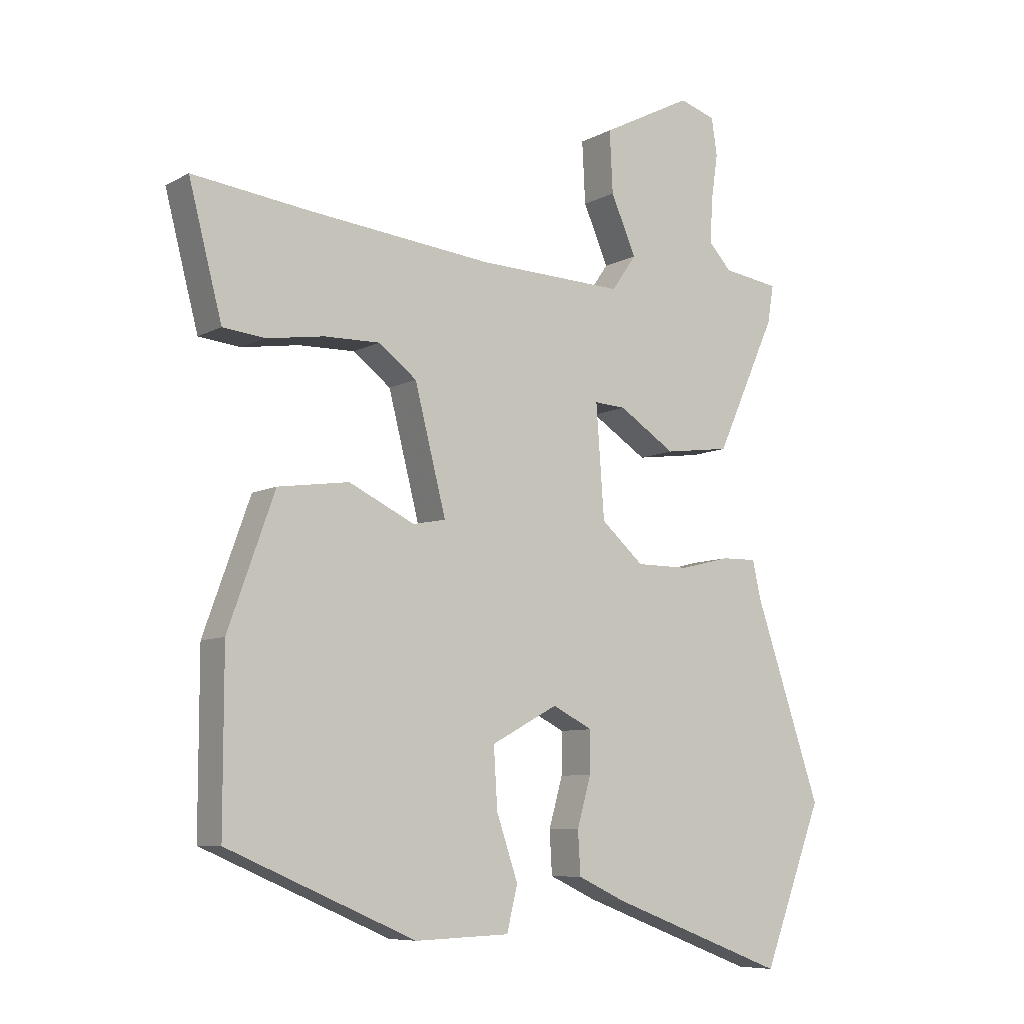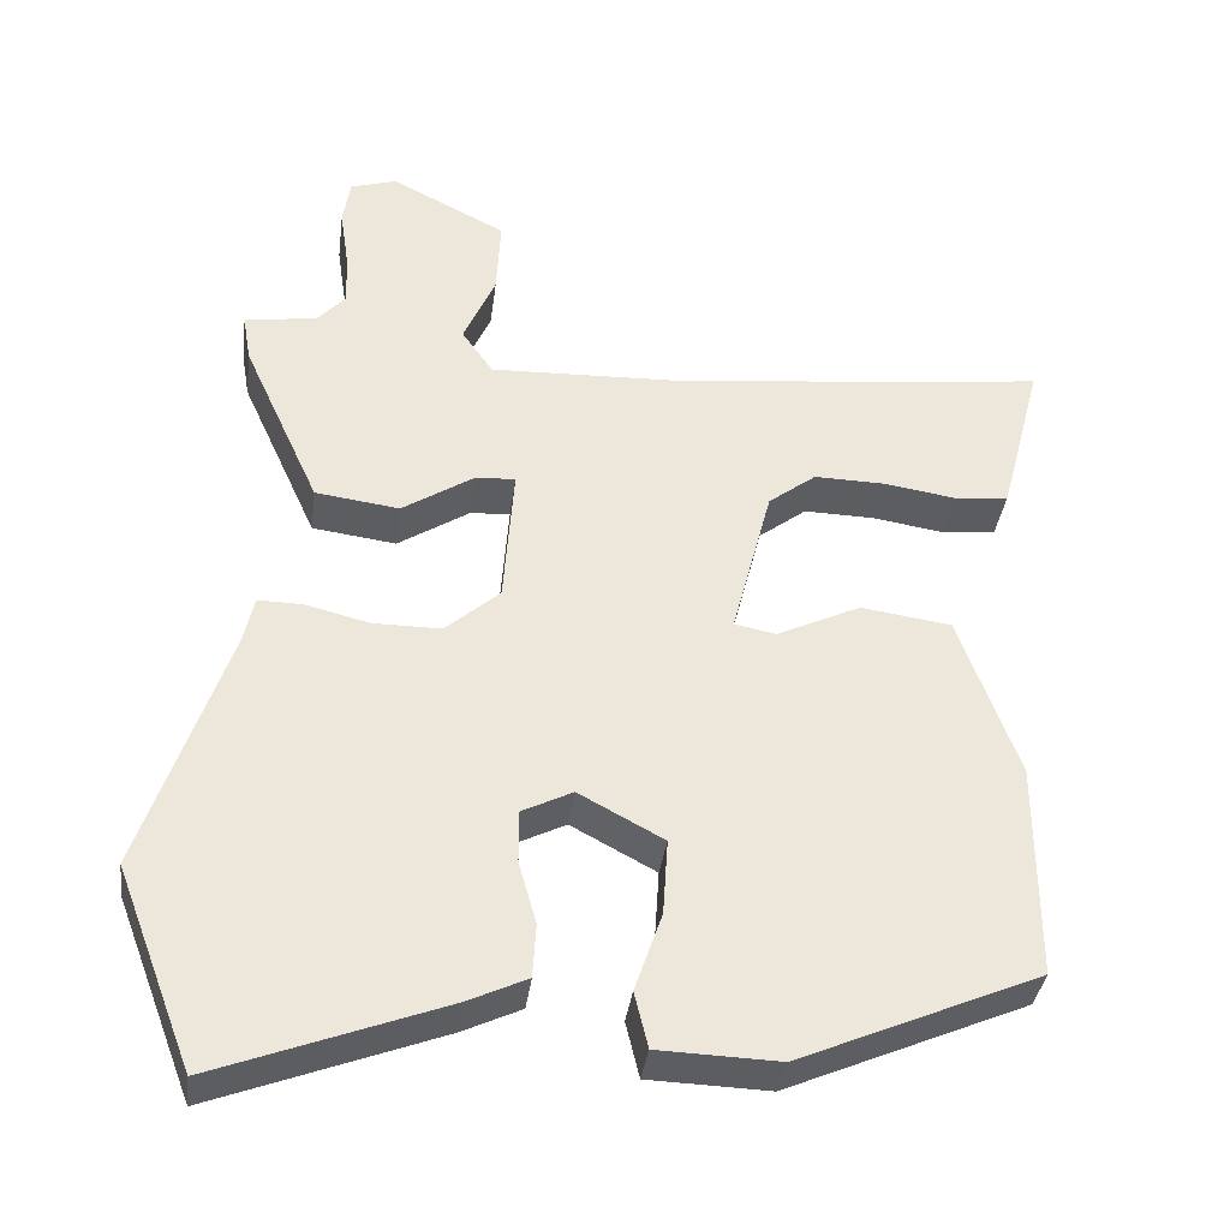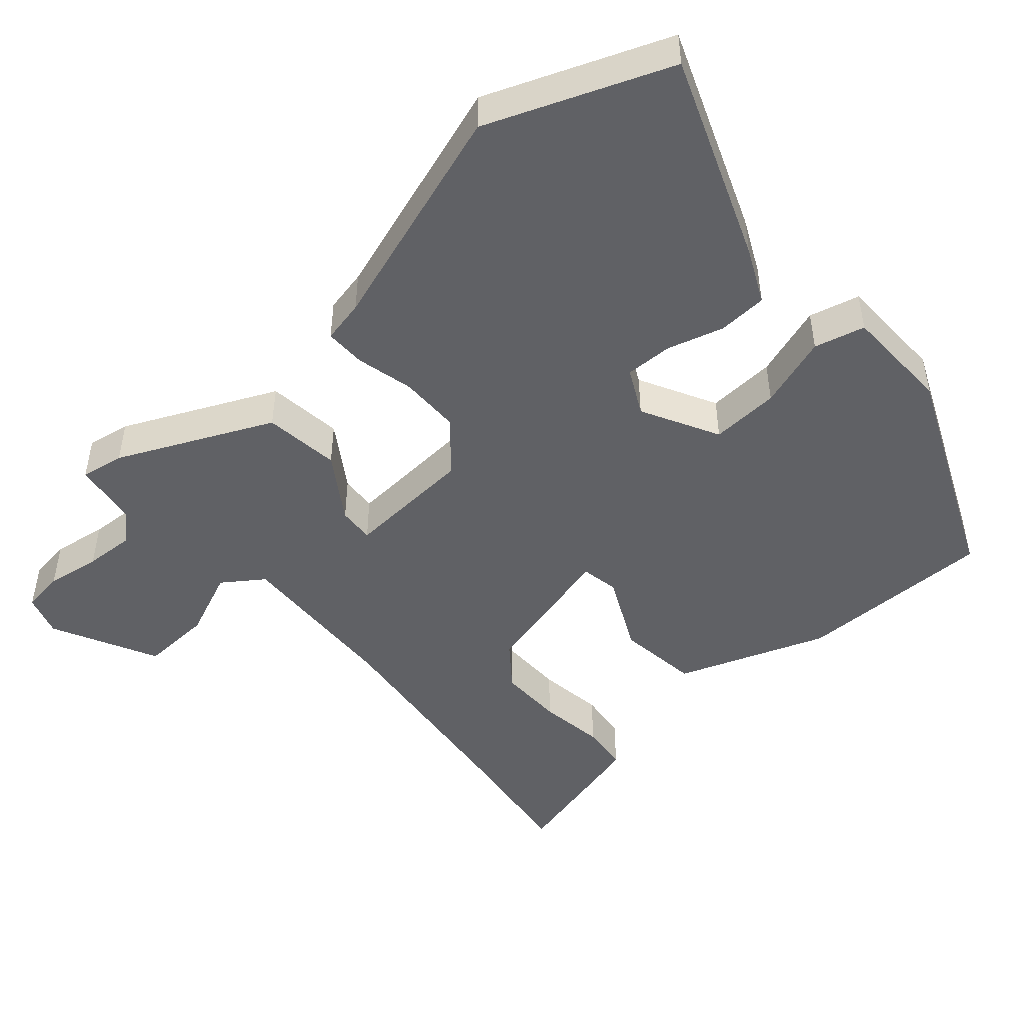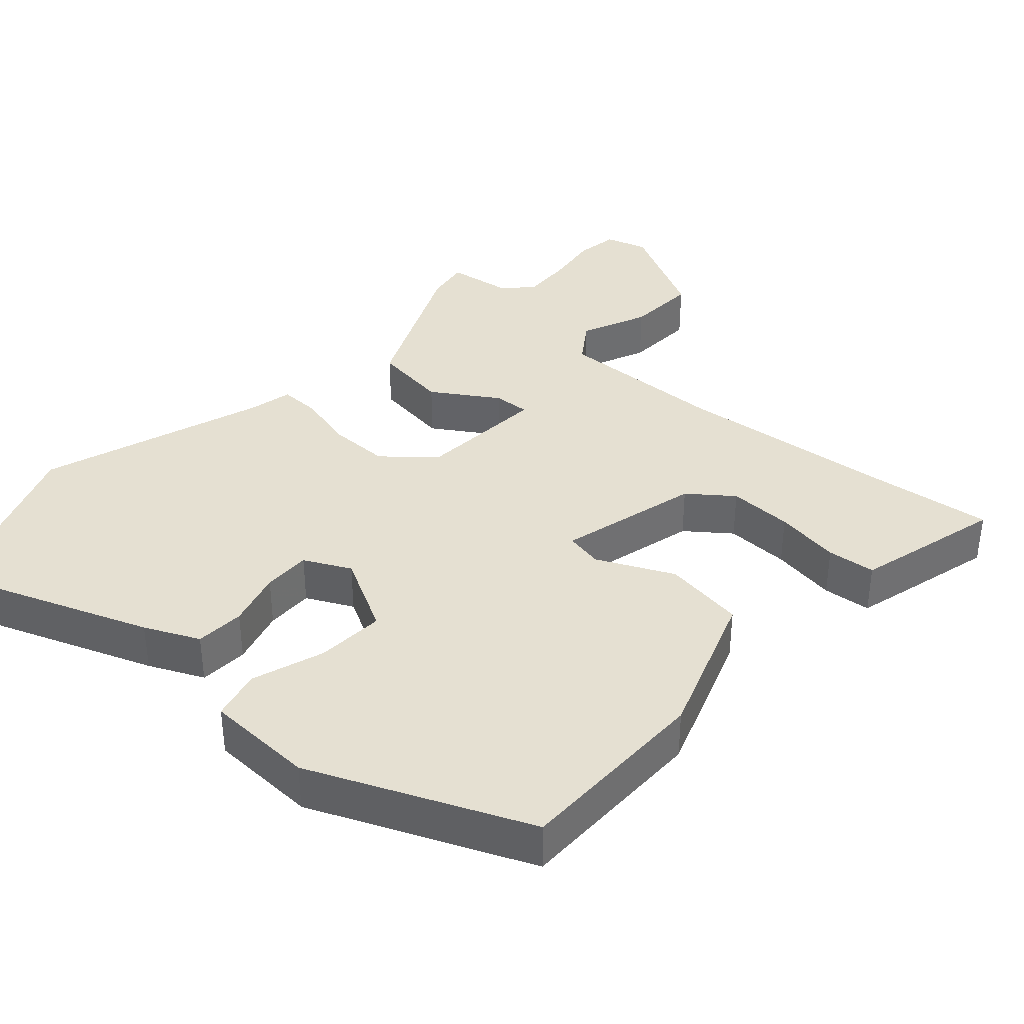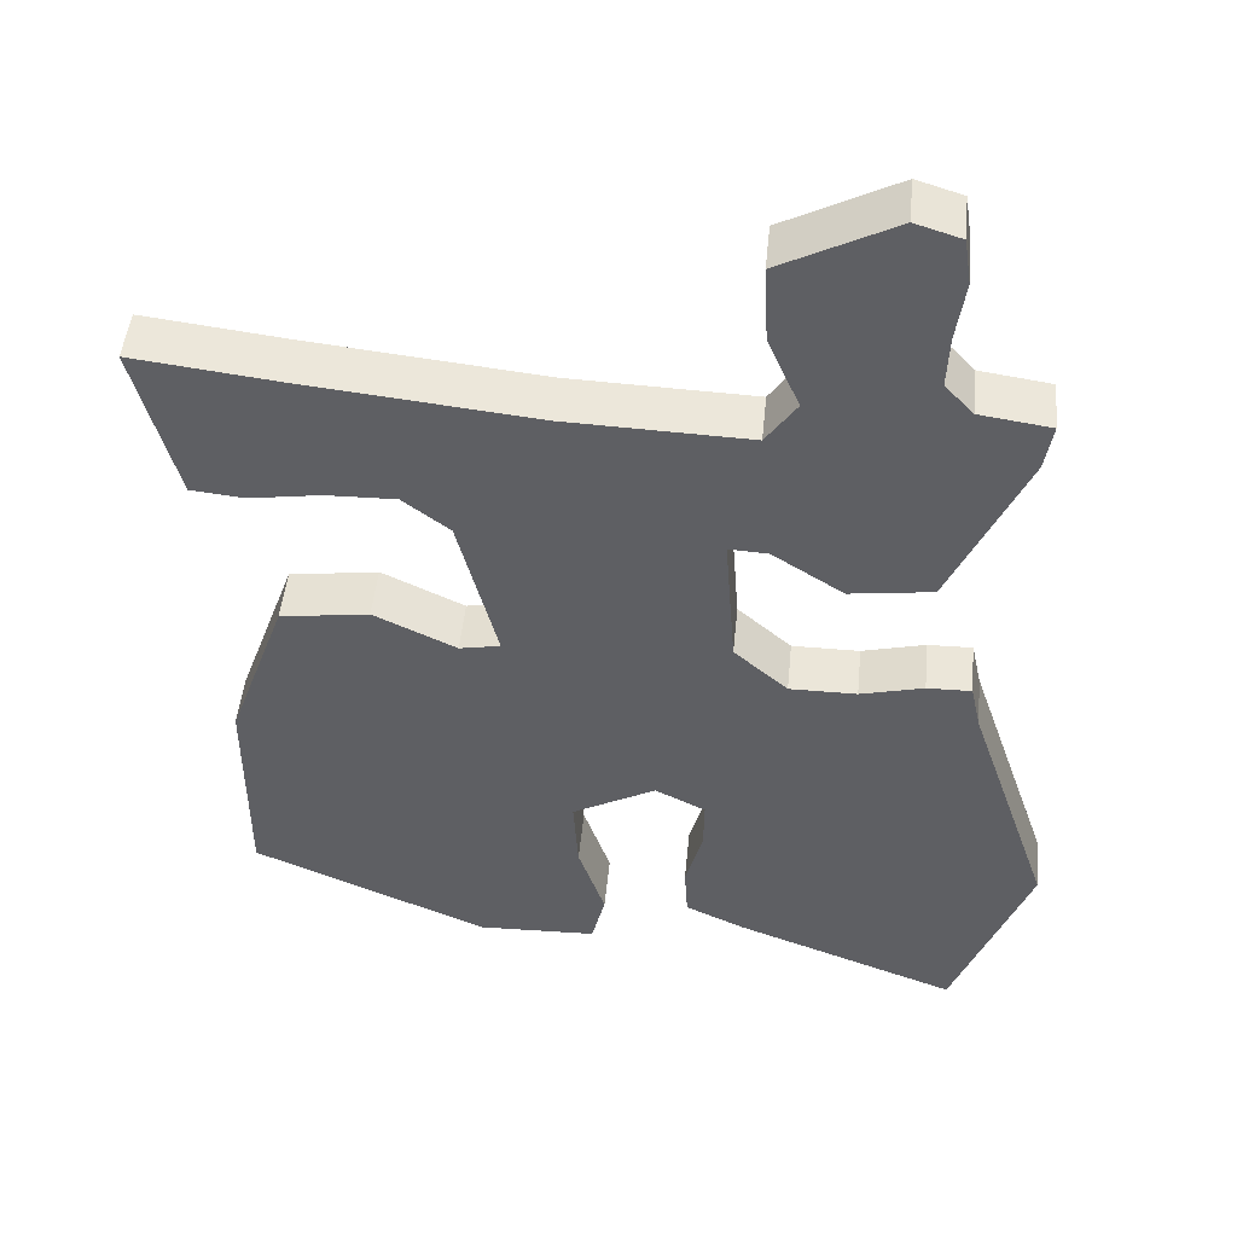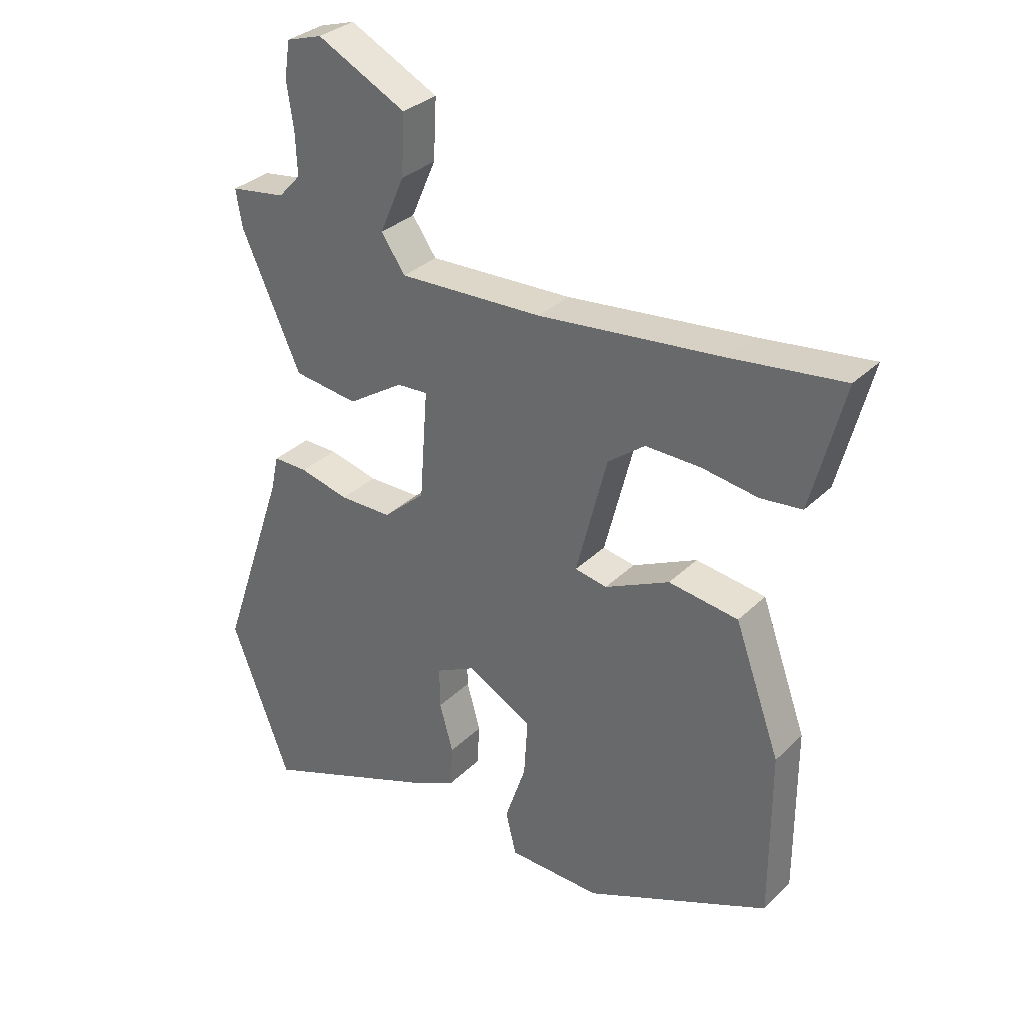
<metadata>
{"format":"obj","ext":"obj","renderer":"f3d","projection":"perspective","resolution":1024,"background":"white","views":[{"elev":-7.9,"azim":-34.8,"up":"+Z"},{"elev":-36.6,"azim":172.6,"up":"+Z"},{"elev":-47.8,"azim":130.8,"up":"+Y"},{"elev":37.7,"azim":-138.0,"up":"+Y"},{"elev":47.8,"azim":5.6,"up":"+Z"},{"elev":31.9,"azim":-143.2,"up":"+Z"}]}
</metadata>
<code>
v -0.465 0.07 -0.385
v -0.465 0.07 -0.113
v -0.391 0.07 0.093
v -0.278 0.07 0.109
v -0.173 0.07 0.059
v -0.121 0.07 0.069
v -0.171 0.07 0.264
v -0.231 0.07 0.31
v -0.32 0.07 0.308
v -0.411 0.07 0.294
v -0.478 0.07 0.301
v -0.495 0.07 0.365
v -0.531 0.07 0.504
v -0.349 0.07 0.482
v -0.052 0.07 0.451
v 0.181 0.07 0.443
v 0.22 0.07 0.499
v 0.18 0.07 0.591
v 0.175 0.07 0.689
v 0.319 0.07 0.763
v 0.377 0.07 0.745
v 0.386 0.07 0.686
v 0.375 0.07 0.611
v 0.372 0.07 0.543
v 0.408 0.07 0.504
v 0.498 0.07 0.491
v 0.488 0.07 0.431
v 0.392 0.07 0.219
v 0.287 0.07 0.205
v 0.197 0.07 0.263
v 0.147 0.07 0.266
v 0.16 0.07 0.089
v 0.228 0.07 0.029
v 0.313 0.07 0.029
v 0.393 0.07 0.049
v 0.449 0.07 0.05
v 0.462 0.07 -0.009
v 0.568 0.07 -0.322
v 0.472 0.07 -0.573
v 0.189 0.07 -0.466
v 0.114 0.07 -0.431
v 0.11 0.07 -0.363
v 0.132 0.07 -0.285
v 0.133 0.07 -0.219
v 0.069 0.07 -0.187
v -0.037 0.07 -0.244
v -0.031 0.07 -0.339
v 0.003 0.07 -0.439
v -0.014 0.07 -0.509
v -0.165 0.07 -0.514
v -0.465 0 -0.385
v -0.465 0 -0.113
v -0.391 0 0.093
v -0.278 0 0.109
v -0.173 0 0.059
v -0.121 0 0.069
v -0.171 0 0.264
v -0.231 0 0.31
v -0.32 0 0.308
v -0.411 0 0.294
v -0.478 0 0.301
v -0.495 0 0.365
v -0.531 0 0.504
v -0.349 0 0.482
v -0.052 0 0.451
v 0.181 0 0.443
v 0.22 0 0.499
v 0.18 0 0.591
v 0.175 0 0.689
v 0.319 0 0.763
v 0.377 0 0.745
v 0.386 0 0.686
v 0.375 0 0.611
v 0.372 0 0.543
v 0.408 0 0.504
v 0.498 0 0.491
v 0.488 0 0.431
v 0.392 0 0.219
v 0.287 0 0.205
v 0.197 0 0.263
v 0.147 0 0.266
v 0.16 0 0.089
v 0.228 0 0.029
v 0.313 0 0.029
v 0.393 0 0.049
v 0.449 0 0.05
v 0.462 0 -0.009
v 0.568 0 -0.322
v 0.472 0 -0.573
v 0.189 0 -0.466
v 0.114 0 -0.431
v 0.11 0 -0.363
v 0.132 0 -0.285
v 0.133 0 -0.219
v 0.069 0 -0.187
v -0.037 0 -0.244
v -0.031 0 -0.339
v 0.003 0 -0.439
v -0.014 0 -0.509
v -0.165 0 -0.514
f 3 4 5
f 2 3 5
f 1 2 5
f 50 1 5
f 49 50 5
f 48 49 5
f 47 48 5
f 46 47 5 6
f 45 46 6 7
f 44 45 7
f 41 42 43
f 40 41 43
f 39 40 43
f 38 39 43
f 37 38 43
f 37 43 44
f 36 37 44
f 35 36 44
f 34 35 44
f 33 34 44
f 32 33 44 7
f 28 29 30
f 27 28 30
f 26 27 30
f 25 26 30
f 24 25 30 31
f 23 24 31
f 21 22 23
f 20 21 23
f 19 20 23
f 18 19 23
f 17 18 23
f 16 17 23 31
f 15 16 31
f 32 7 8
f 31 32 8
f 15 31 8
f 14 15 8
f 12 13 14
f 11 12 14
f 10 11 14
f 9 10 14
f 8 9 14
f 55 54 53
f 55 53 52
f 55 52 51
f 55 51 100
f 55 100 99
f 55 99 98
f 55 98 97
f 56 55 97 96
f 57 56 96 95
f 57 95 94
f 93 92 91
f 93 91 90
f 93 90 89
f 93 89 88
f 93 88 87
f 94 93 87
f 94 87 86
f 94 86 85
f 94 85 84
f 94 84 83
f 57 94 83 82
f 80 79 78
f 80 78 77
f 80 77 76
f 80 76 75
f 81 80 75 74
f 81 74 73
f 73 72 71
f 73 71 70
f 73 70 69
f 73 69 68
f 73 68 67
f 81 73 67 66
f 81 66 65
f 58 57 82
f 58 82 81
f 58 81 65
f 58 65 64
f 64 63 62
f 64 62 61
f 64 61 60
f 64 60 59
f 64 59 58
f 1 51 52 2
f 2 52 53 3
f 3 53 54 4
f 4 54 55 5
f 5 55 56 6
f 6 56 57 7
f 7 57 58 8
f 8 58 59 9
f 9 59 60 10
f 10 60 61 11
f 11 61 62 12
f 12 62 63 13
f 13 63 64 14
f 14 64 65 15
f 15 65 66 16
f 16 66 67 17
f 17 67 68 18
f 18 68 69 19
f 19 69 70 20
f 20 70 71 21
f 21 71 72 22
f 22 72 73 23
f 23 73 74 24
f 24 74 75 25
f 25 75 76 26
f 26 76 77 27
f 27 77 78 28
f 28 78 79 29
f 29 79 80 30
f 30 80 81 31
f 31 81 82 32
f 32 82 83 33
f 33 83 84 34
f 34 84 85 35
f 35 85 86 36
f 36 86 87 37
f 37 87 88 38
f 38 88 89 39
f 39 89 90 40
f 40 90 91 41
f 41 91 92 42
f 42 92 93 43
f 43 93 94 44
f 44 94 95 45
f 45 95 96 46
f 46 96 97 47
f 47 97 98 48
f 48 98 99 49
f 49 99 100 50
f 50 100 51 1

</code>
